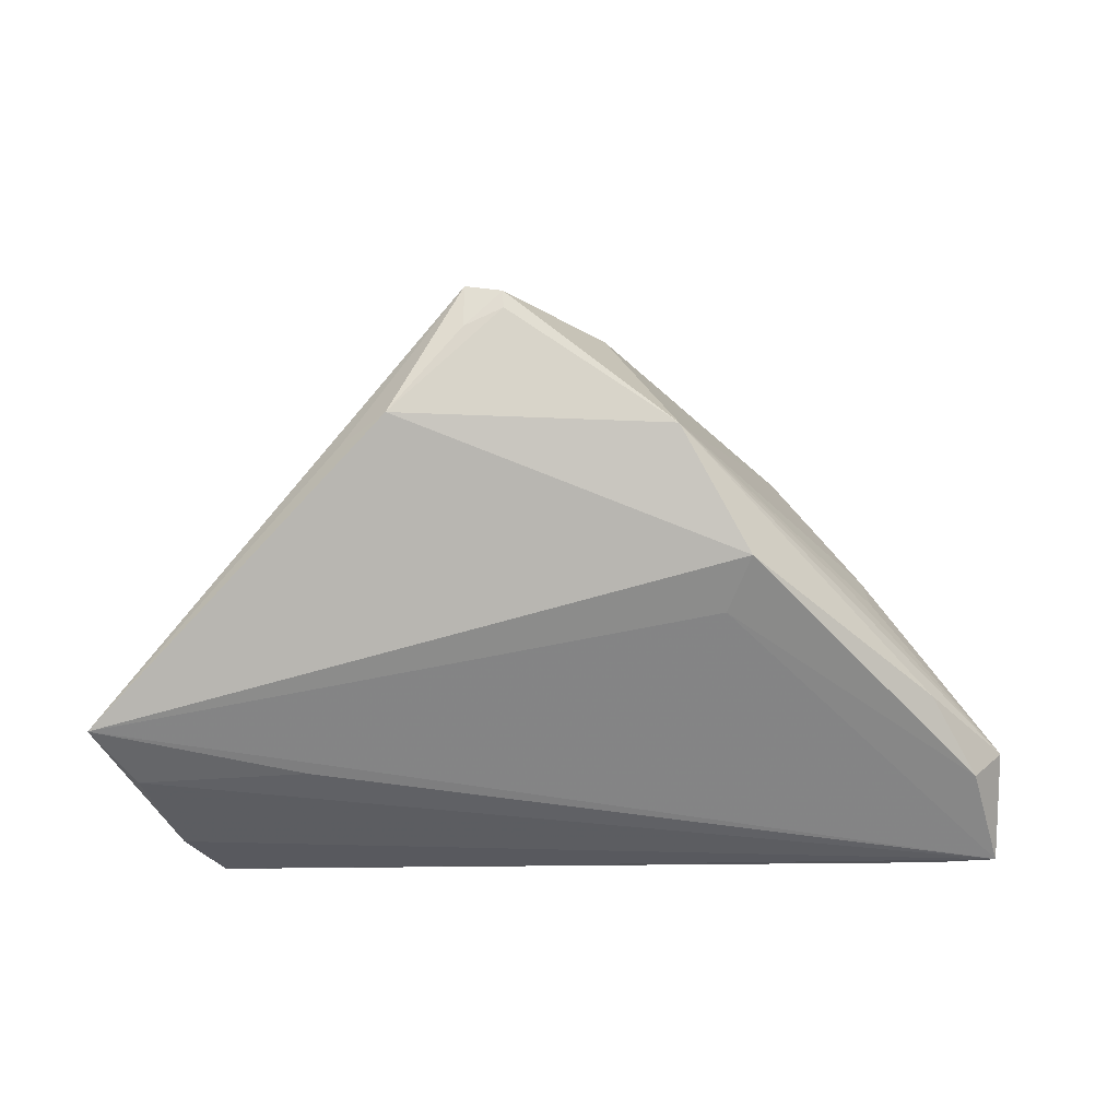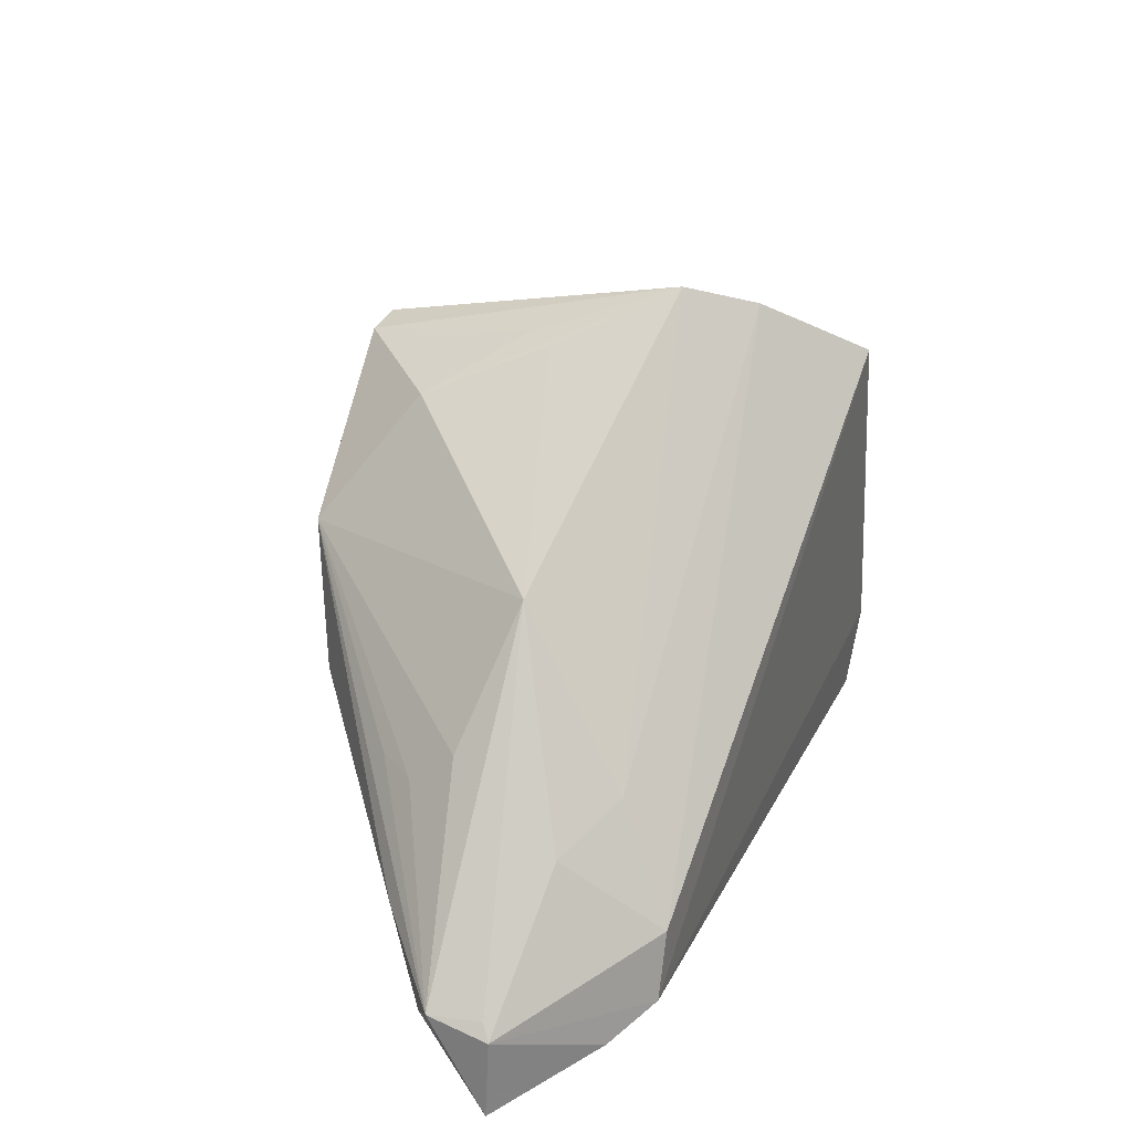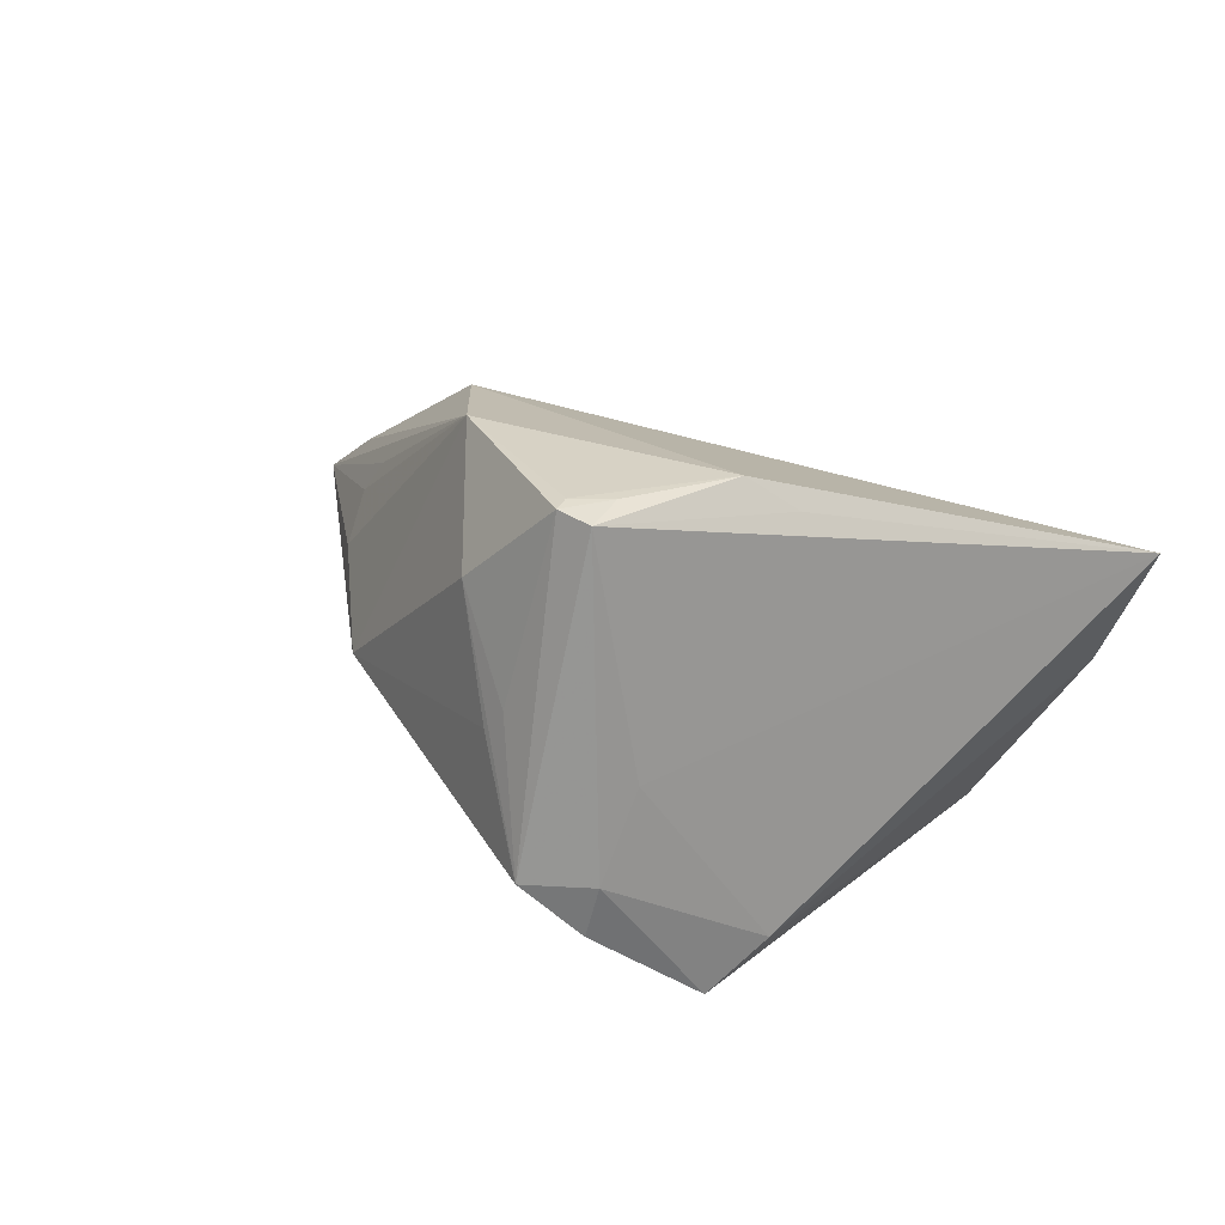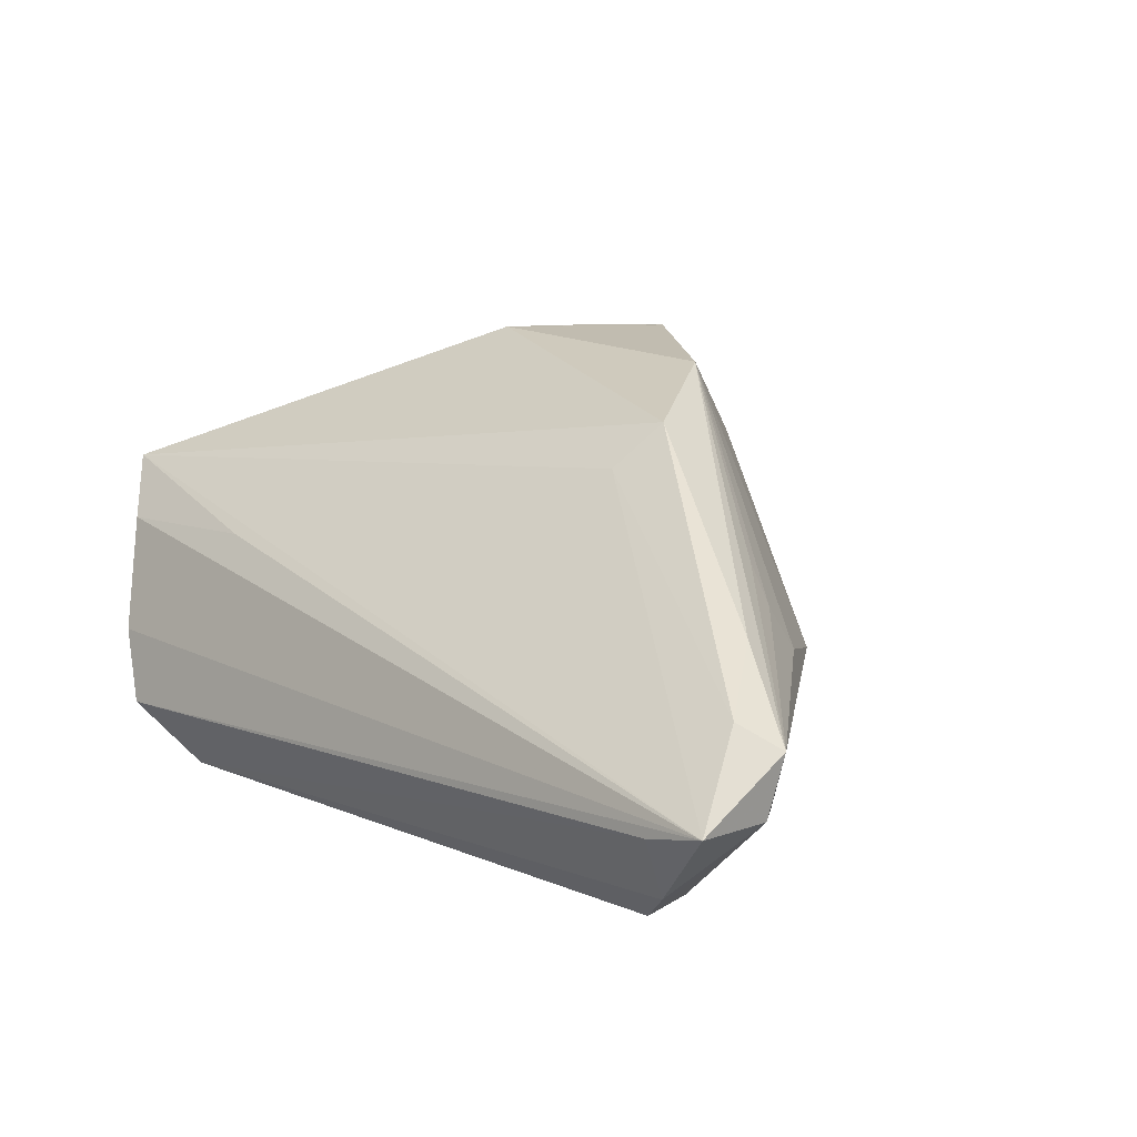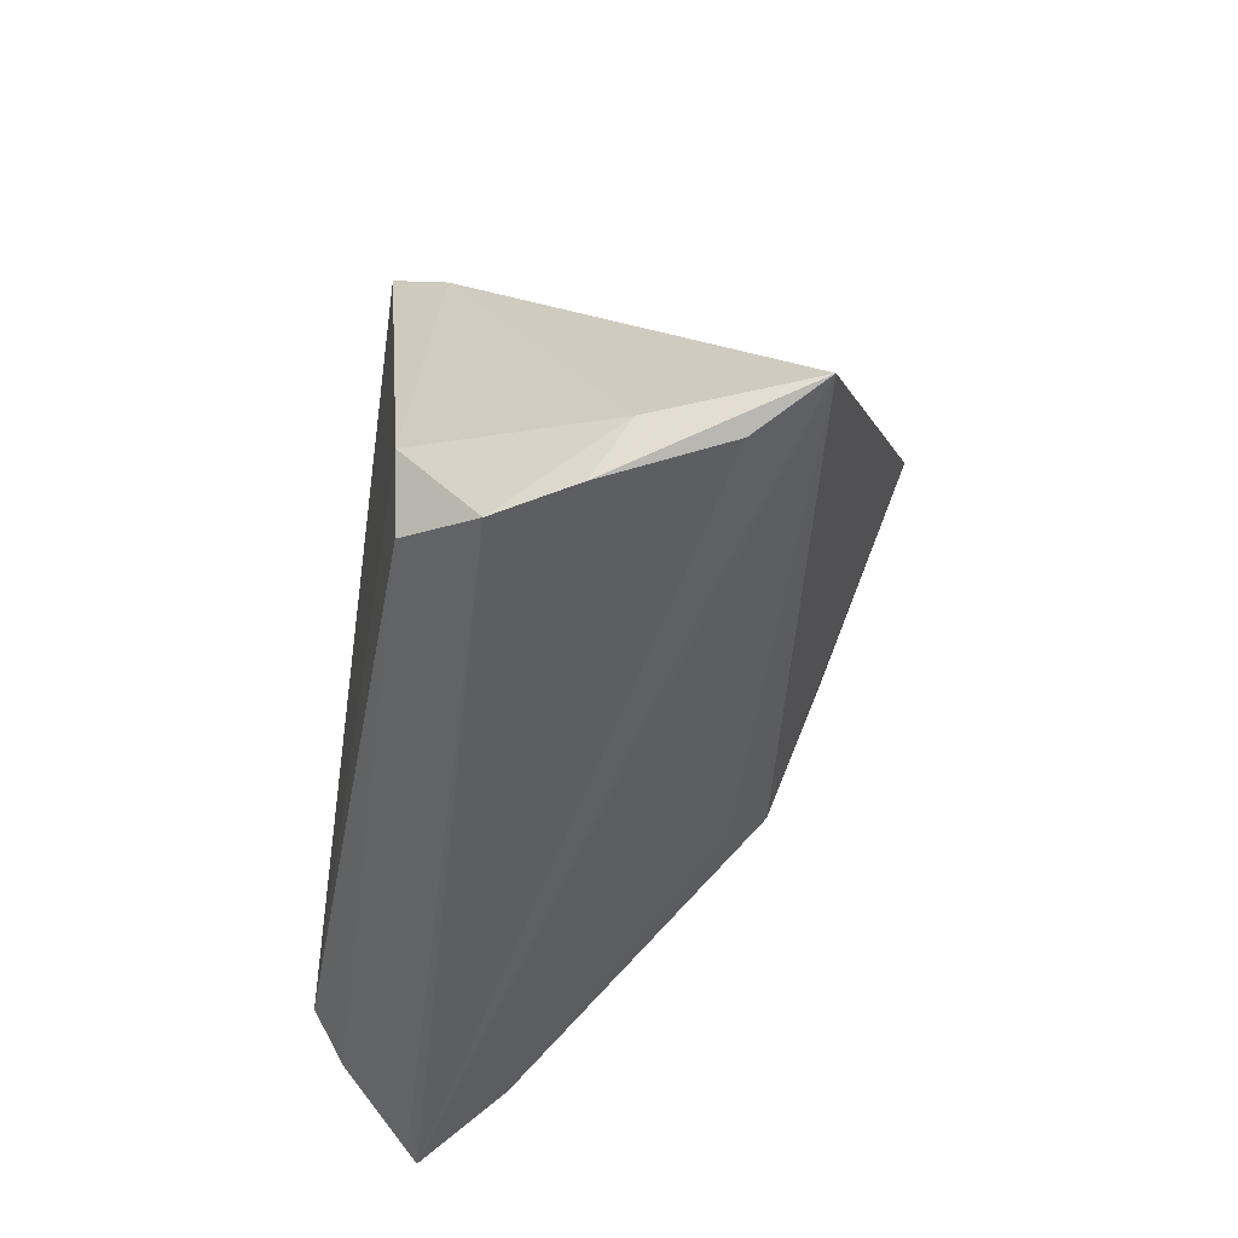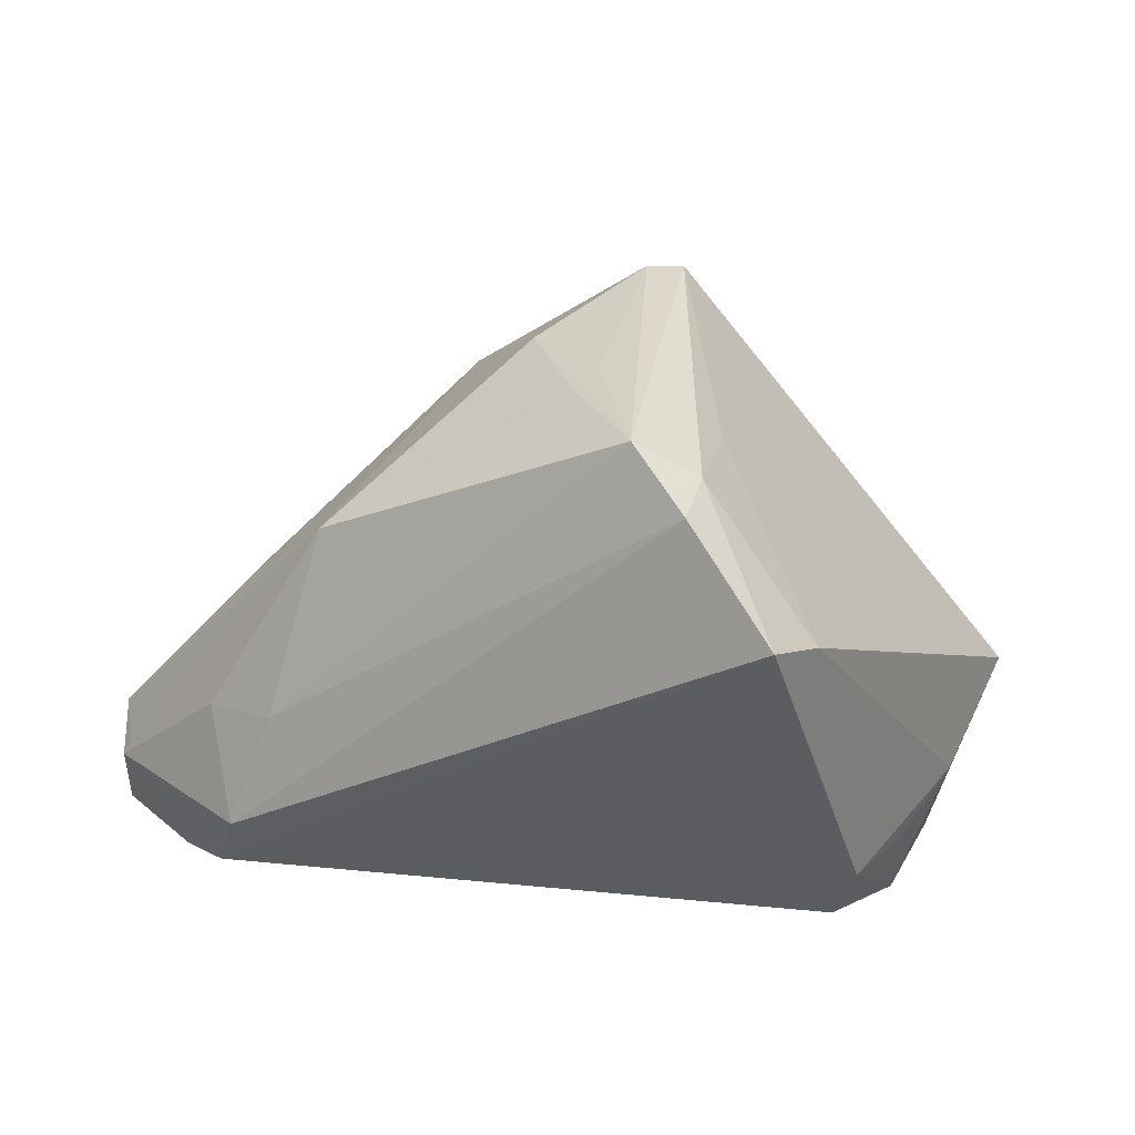
<metadata>
{"format":"obj","ext":"obj","renderer":"f3d","projection":"perspective","resolution":1024,"background":"white","views":[{"elev":70.8,"azim":-0.3,"up":"+Z"},{"elev":30.4,"azim":114.1,"up":"+Y"},{"elev":34.3,"azim":-151.0,"up":"+Z"},{"elev":10.2,"azim":46.0,"up":"+Z"},{"elev":-47.0,"azim":-98.4,"up":"+Y"},{"elev":50.6,"azim":-173.9,"up":"+Y"}]}
</metadata>
<code>
v -0.02189 0.008924 0.03121
v -0.003205 0.03163 0.006241
v -0.05398 -0.029 -0.006376
v -0.008668 0.03882 -0.01212
v -0.03322 -0.03118 0.004388
v -0.0003401 0.03138 0.002511
v -0.06082 -0.02744 0.01241
v -0.04704 -0.02872 -0.0193
v 0.03627 -0.006627 -0.0236
v 0.01524 0.008421 0.02852
v 0.04355 -0.02928 -0.03153
v 0.05902 -0.0258 -0.01592
v -0.03248 0.01952 -0.02501
v 0.04934 -0.033 -0.0273
v 0.05012 -0.02 0.0008167
v -0.01209 0.02643 0.03113
v -0.01721 0.03414 -0.01271
v 0.04124 -0.02041 -0.03153
v -0.01216 0.02067 0.03153
v 0.0522 -0.03882 -0.01833
v -0.01577 0.03512 -0.02002
v -0.05158 -0.03692 -0.01073
v 0.00624 0.02468 0.01756
v 0.03065 0.01381 -0.008236
v -0.02716 0.02596 -0.03153
v 0.06009 -0.02783 -0.01703
v -0.04716 -0.03882 -0.02023
v -0.05546 -0.03229 0.004357
v 0.05656 -0.02946 -0.00606
v -0.007033 0.02326 0.03149
v 0.0606 -0.03874 -0.01672
v 0.02147 -0.01324 0.01696
v -0.02795 0.006148 0.02675
v -0.03892 -0.03398 -0.02834
v -0.0192 0.0283 -0.0009196
v 0.04537 -0.01108 -0.01908
v 0.06082 -0.02558 -0.009315
v -0.007174 0.02567 0.03142
v 0.03903 -0.007153 0.006859
v 0.02458 -0.00737 0.02255
v 0.04212 -0.002415 -0.004265
v -0.0412 -0.02269 -0.02922
v 0.0423 -0.007321 0.001713
f 40 1 7
f 7 1 33
f 33 16 7
f 1 16 33
f 34 27 42
f 25 11 42
f 42 11 34
f 42 13 25
f 7 5 31
f 1 40 10
f 10 30 1
f 19 16 1
f 1 30 19
f 16 4 17
f 25 13 17
f 28 5 7
f 28 31 5
f 7 13 3
f 13 42 3
f 37 31 26
f 20 27 34
f 20 31 27
f 29 31 37
f 32 40 7
f 7 31 32
f 32 29 40
f 31 29 32
f 37 10 15
f 15 10 40
f 15 29 37
f 40 29 15
f 16 19 38
f 38 19 30
f 38 4 16
f 30 10 38
f 25 17 21
f 21 17 4
f 16 17 35
f 35 17 13
f 7 16 35
f 35 13 7
f 37 24 41
f 41 24 10
f 7 3 22
f 22 3 27
f 22 28 7
f 27 31 22
f 31 28 22
f 8 42 27
f 27 3 8
f 8 3 42
f 11 26 14
f 14 26 31
f 31 20 14
f 34 11 14
f 14 20 34
f 12 24 37
f 37 26 12
f 6 24 4
f 10 24 23
f 23 38 10
f 24 6 23
f 23 6 4
f 4 24 9
f 9 21 4
f 37 41 43
f 43 41 10
f 4 38 2
f 2 23 4
f 38 23 2
f 25 21 18
f 21 9 18
f 18 11 25
f 18 26 11
f 36 9 24
f 24 12 36
f 36 12 26
f 26 18 36
f 36 18 9
f 39 10 37
f 37 43 39
f 39 43 10

</code>
